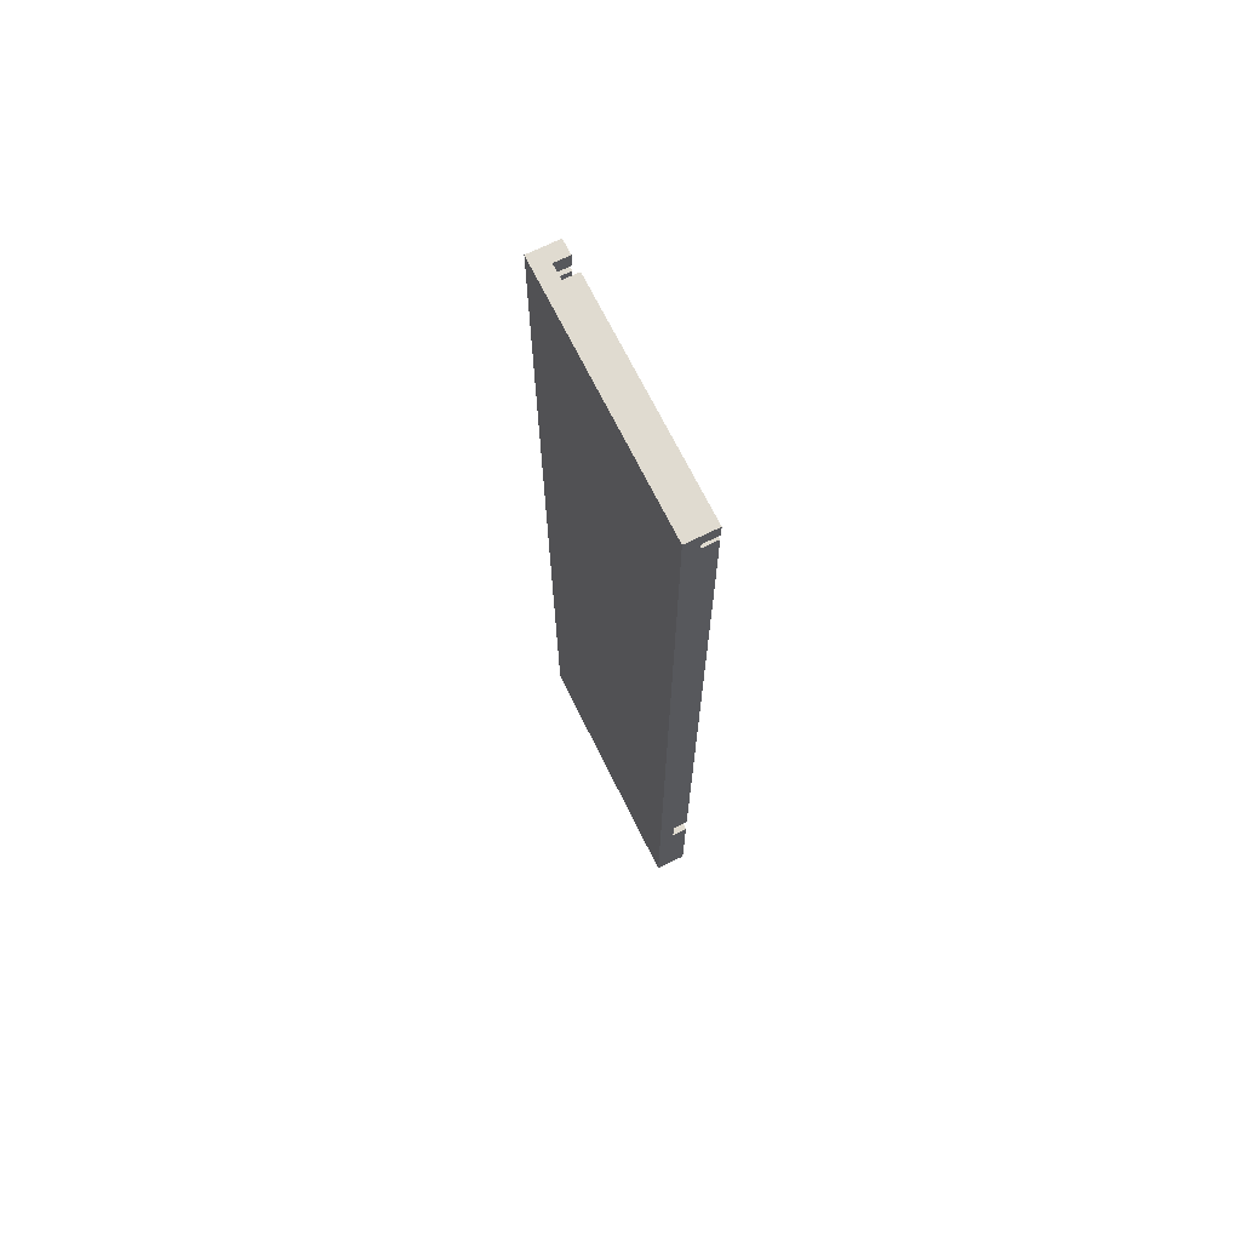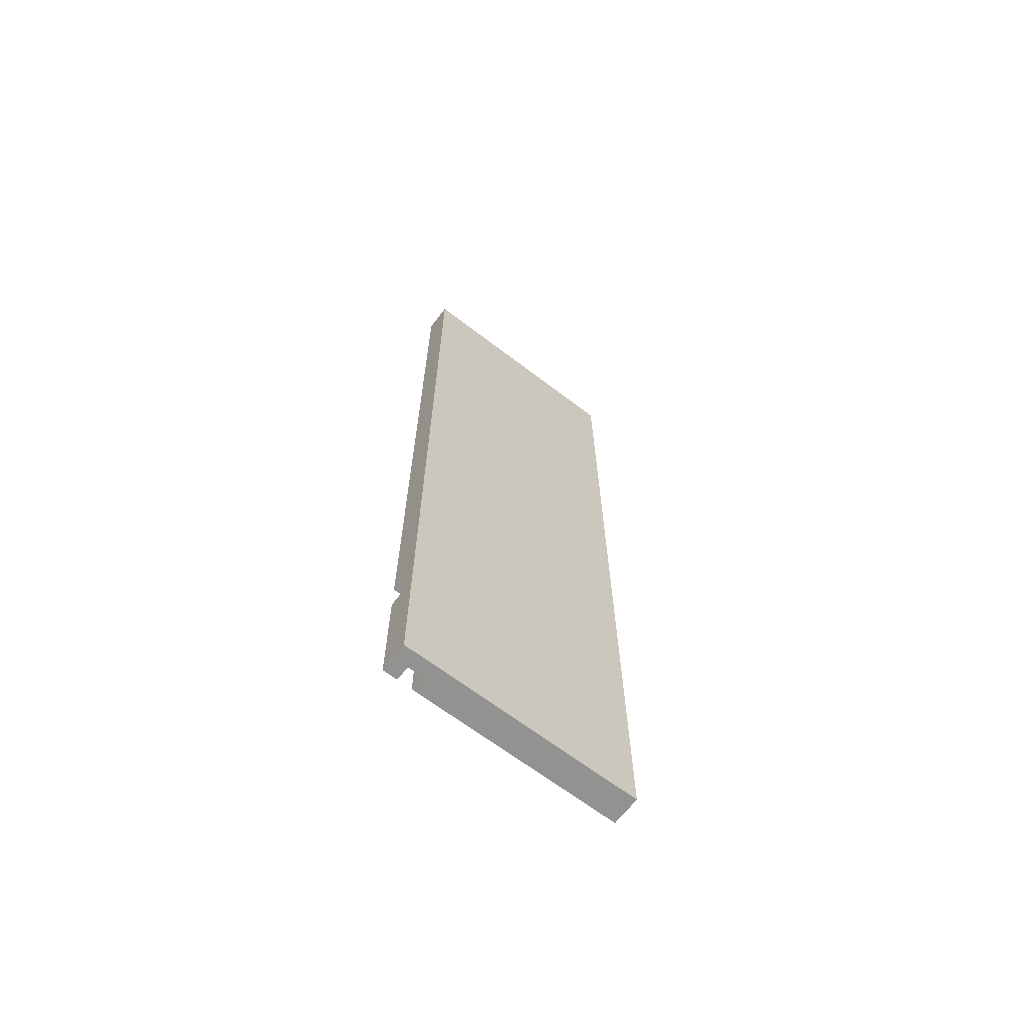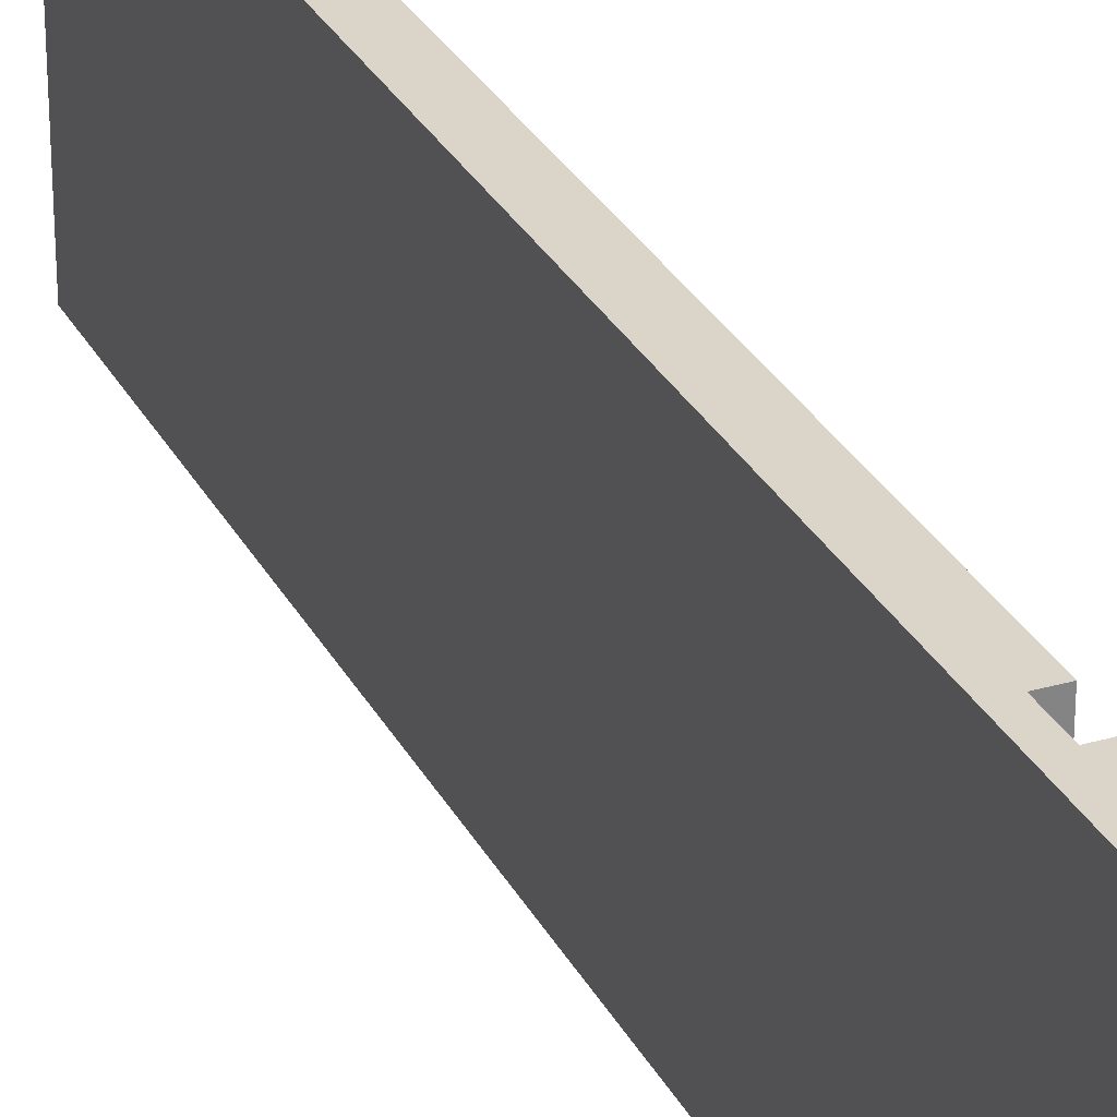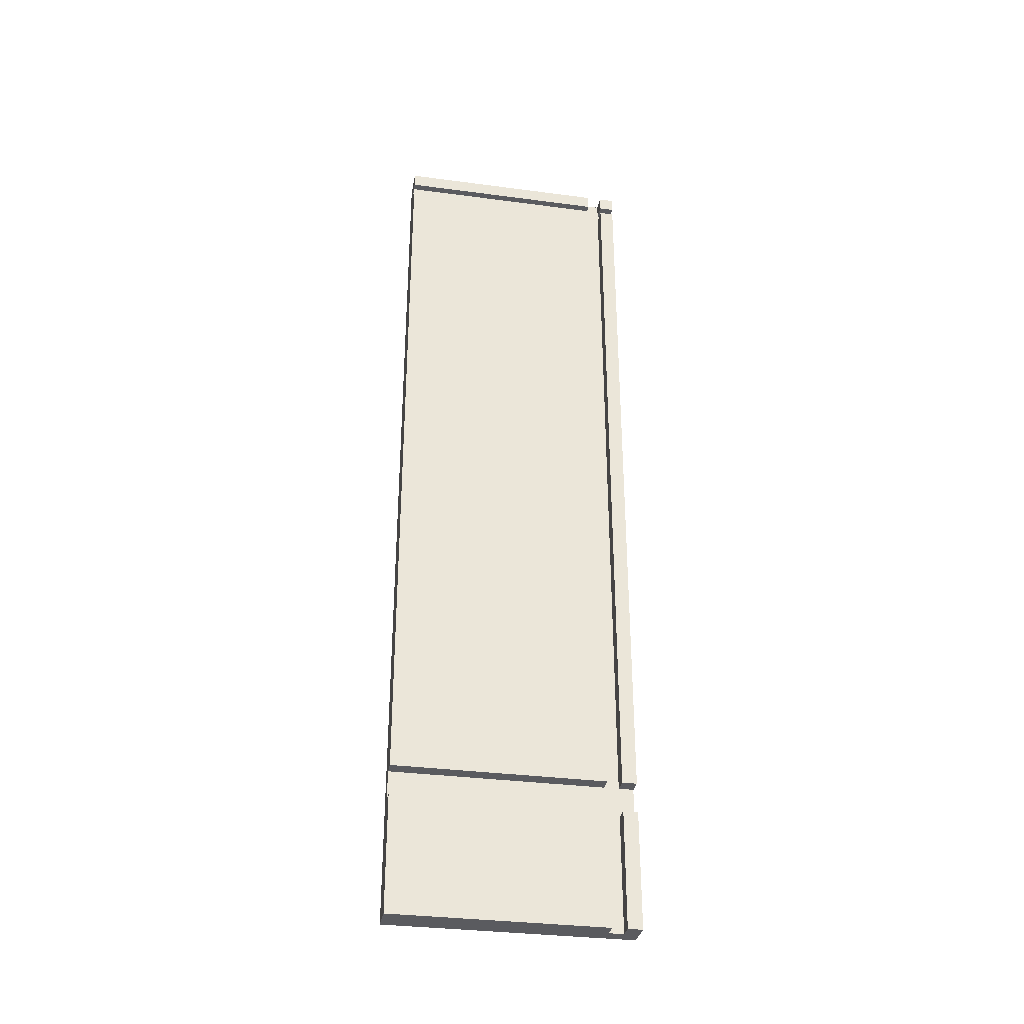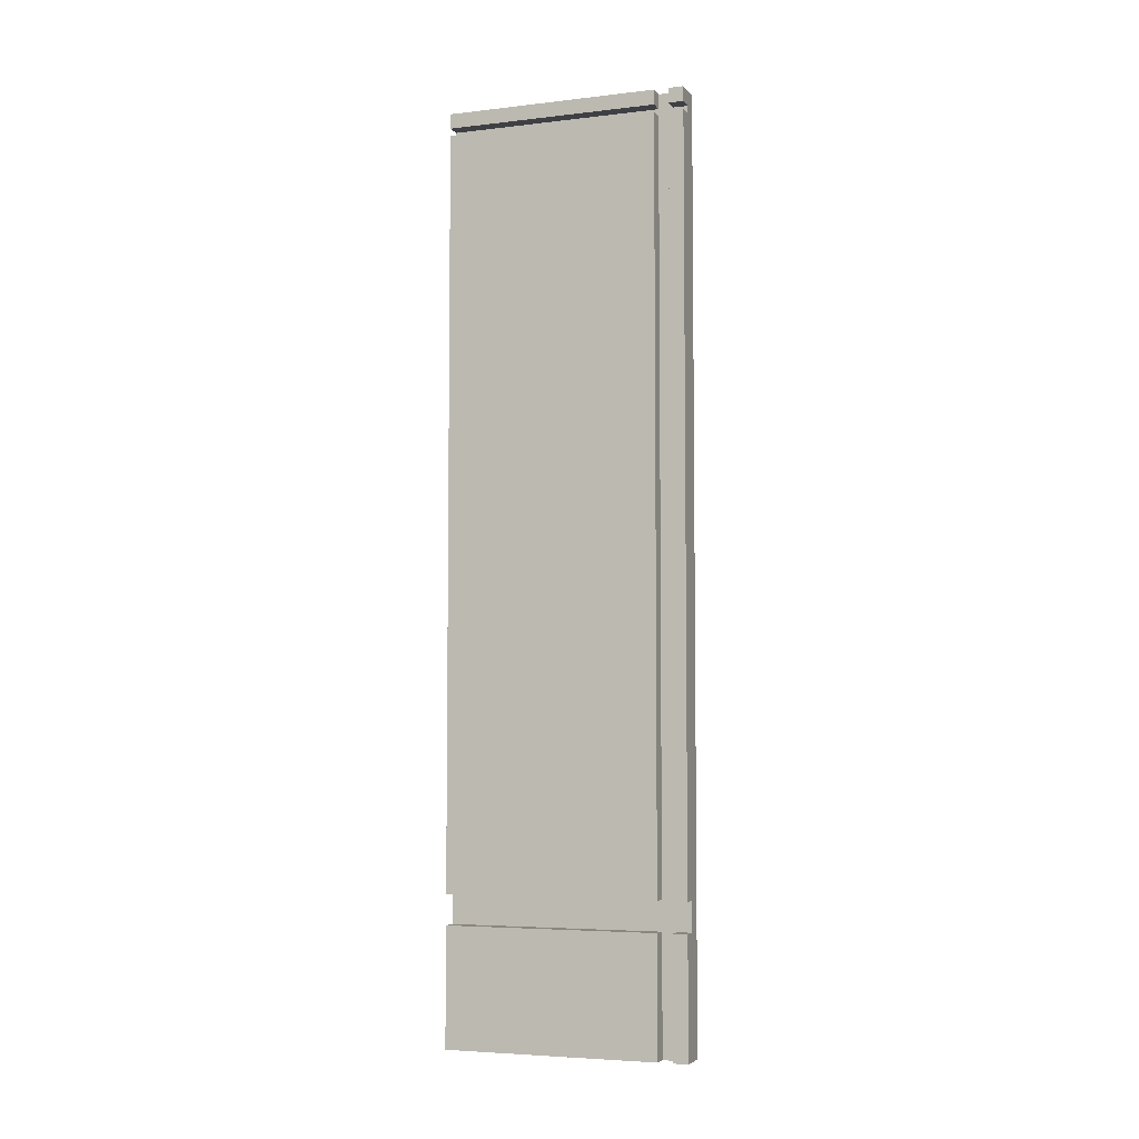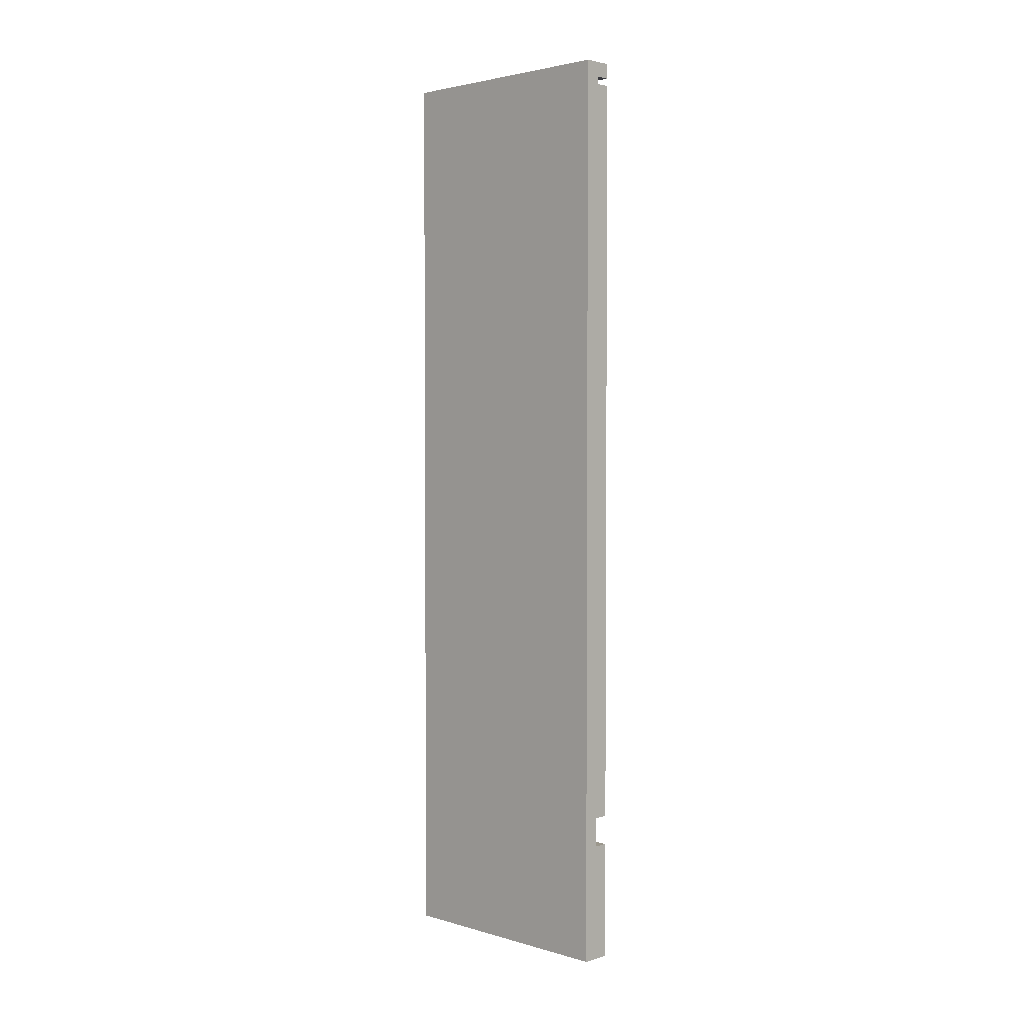
<metadata>
{"format":"obj","ext":"obj","renderer":"f3d","projection":"perspective","resolution":1024,"background":"white","views":[{"elev":69.9,"azim":153.7,"up":"+Z"},{"elev":-66.2,"azim":52.5,"up":"+Z"},{"elev":29.3,"azim":156.9,"up":"+Y"},{"elev":-33.2,"azim":-100.3,"up":"+Z"},{"elev":-5.0,"azim":-69.9,"up":"+Z"},{"elev":2.7,"azim":134.4,"up":"+Z"}]}
</metadata>
<code>
o Right_Drawer_Side1/Right_Drawer_Side/mesh17/mesh17-geometry#mesh17-geometry
v 0.3459 0.1709 0.3666
v 0.3343 0.1709 0.3551
v 0.3458 0.1709 0.3551
v 0.3343 0.1709 0.3666
v 0.3459 0.3378 0.3551
v 0.3458 0.1594 0.3551
v 0.3343 0.3378 0.3666
v 0.3343 0.3378 0.3551
v 0.3459 0.1709 0.3493
v 0.3459 0.1594 0.3666
v 0.3459 0.1594 0.3493
v 0.3574 0.3378 0.3666
v 0.3459 0.3378 0.3493
v 0.3343 0.1594 0.3666
v 0.3574 0.1478 0.3666
v 0.3459 0.1478 0.3493
v 0.3459 0.1594 -0.2378
v 0.3343 0.3378 0.3493
v 0.3343 0.1594 0.3551
v 0.3459 0.1478 0.3551
v 0.3343 0.1594 0.3493
v 0.3574 0.3378 -0.353
v 0.3459 0.1709 -0.2378
v 0.3459 0.3378 -0.2378
v 0.3343 0.1709 0.3493
v 0.3343 0.1478 0.3551
v 0.3343 0.1478 0.3666
v 0.3343 0.1478 0.3493
v 0.3574 0.1478 -0.353
v 0.3459 0.3378 -0.2609
v 0.3343 0.1709 -0.2378
v 0.3459 0.1594 -0.2609
v 0.3343 0.1594 -0.2378
v 0.3343 0.3378 -0.2378
v 0.3343 0.1478 -0.2378
v 0.3459 0.1478 -0.2609
v 0.3459 0.1594 -0.353
v 0.3343 0.3378 -0.2609
v 0.3459 0.1709 -0.2609
v 0.3459 0.1478 -0.2378
v 0.3343 0.1478 -0.353
v 0.3459 0.1709 -0.353
v 0.3343 0.3378 -0.353
v 0.3343 0.1594 -0.2609
v 0.3343 0.1478 -0.2609
v 0.3343 0.1594 -0.353
v 0.3343 0.1709 -0.353
v 0.3343 0.1709 -0.2609
f 1 2 3
f 2 1 4
f 3 2 1
f 4 1 2
f 2 5 3
f 3 5 2
f 6 1 3
f 3 1 6
f 1 7 4
f 4 7 1
f 7 2 4
f 4 2 7
f 5 2 8
f 8 2 5
f 9 3 5
f 5 3 9
f 1 6 10
f 10 6 1
f 11 6 3
f 3 6 11
f 7 1 12
f 12 1 7
f 2 7 8
f 8 7 2
f 7 5 8
f 8 5 7
f 11 3 9
f 9 3 11
f 9 5 13
f 13 5 9
f 6 14 10
f 10 14 6
f 10 15 1
f 1 15 10
f 16 6 11
f 11 6 16
f 12 1 15
f 15 1 12
f 12 5 7
f 7 5 12
f 9 17 11
f 11 17 9
f 12 13 5
f 5 13 12
f 18 9 13
f 13 9 18
f 14 6 19
f 19 6 14
f 14 15 10
f 10 15 14
f 6 16 20
f 20 16 6
f 21 16 11
f 11 16 21
f 15 22 12
f 12 22 15
f 17 9 23
f 23 9 17
f 17 21 11
f 11 21 17
f 12 24 13
f 13 24 12
f 9 18 25
f 25 18 9
f 13 24 18
f 18 24 13
f 6 26 19
f 19 26 6
f 26 14 19
f 19 14 26
f 15 14 27
f 27 14 15
f 16 15 20
f 20 15 16
f 26 6 20
f 20 6 26
f 16 21 28
f 28 21 16
f 22 15 29
f 29 15 22
f 22 30 12
f 12 30 22
f 9 31 23
f 23 31 9
f 32 17 23
f 23 17 32
f 21 17 33
f 33 17 21
f 12 30 24
f 24 30 12
f 18 31 25
f 25 31 18
f 31 9 25
f 25 9 31
f 18 24 34
f 34 24 18
f 14 26 27
f 27 26 14
f 26 15 27
f 27 15 26
f 35 15 16
f 16 15 35
f 20 15 26
f 26 15 20
f 21 35 28
f 28 35 21
f 28 35 16
f 16 35 28
f 36 29 15
f 15 29 36
f 29 37 22
f 22 37 29
f 22 38 30
f 30 38 22
f 31 24 23
f 23 24 31
f 36 17 32
f 32 17 36
f 32 23 39
f 39 23 32
f 17 35 33
f 33 35 17
f 35 21 33
f 33 21 35
f 39 24 30
f 30 24 39
f 31 18 34
f 34 18 31
f 24 31 34
f 34 31 24
f 40 15 35
f 35 15 40
f 29 36 41
f 41 36 29
f 36 15 40
f 40 15 36
f 41 37 29
f 29 37 41
f 42 22 37
f 37 22 42
f 38 22 43
f 43 22 38
f 38 39 30
f 30 39 38
f 39 23 24
f 24 23 39
f 17 36 40
f 40 36 17
f 44 36 32
f 32 36 44
f 39 37 32
f 32 37 39
f 35 17 40
f 40 17 35
f 45 41 36
f 36 41 45
f 37 41 46
f 46 41 37
f 47 22 42
f 42 22 47
f 37 39 42
f 42 39 37
f 22 47 43
f 43 47 22
f 47 38 43
f 43 38 47
f 39 38 48
f 48 38 39
f 36 44 45
f 45 44 36
f 37 44 32
f 32 44 37
f 44 41 45
f 45 41 44
f 41 44 46
f 46 44 41
f 44 37 46
f 46 37 44
f 39 47 42
f 42 47 39
f 38 47 48
f 48 47 38
f 47 39 48
f 48 39 47

</code>
